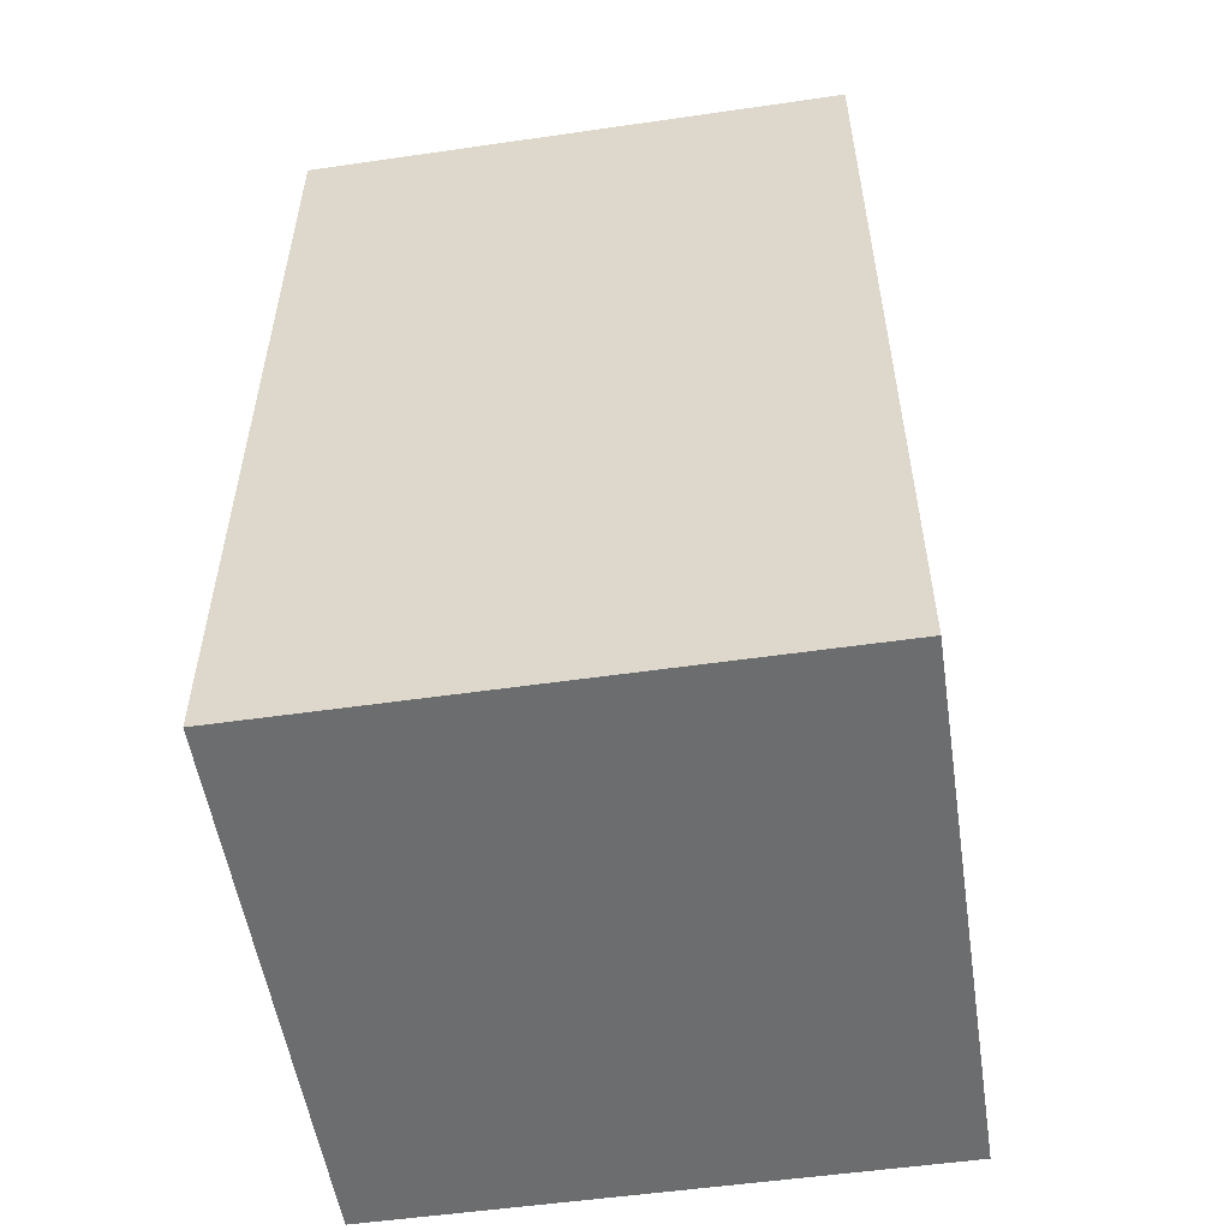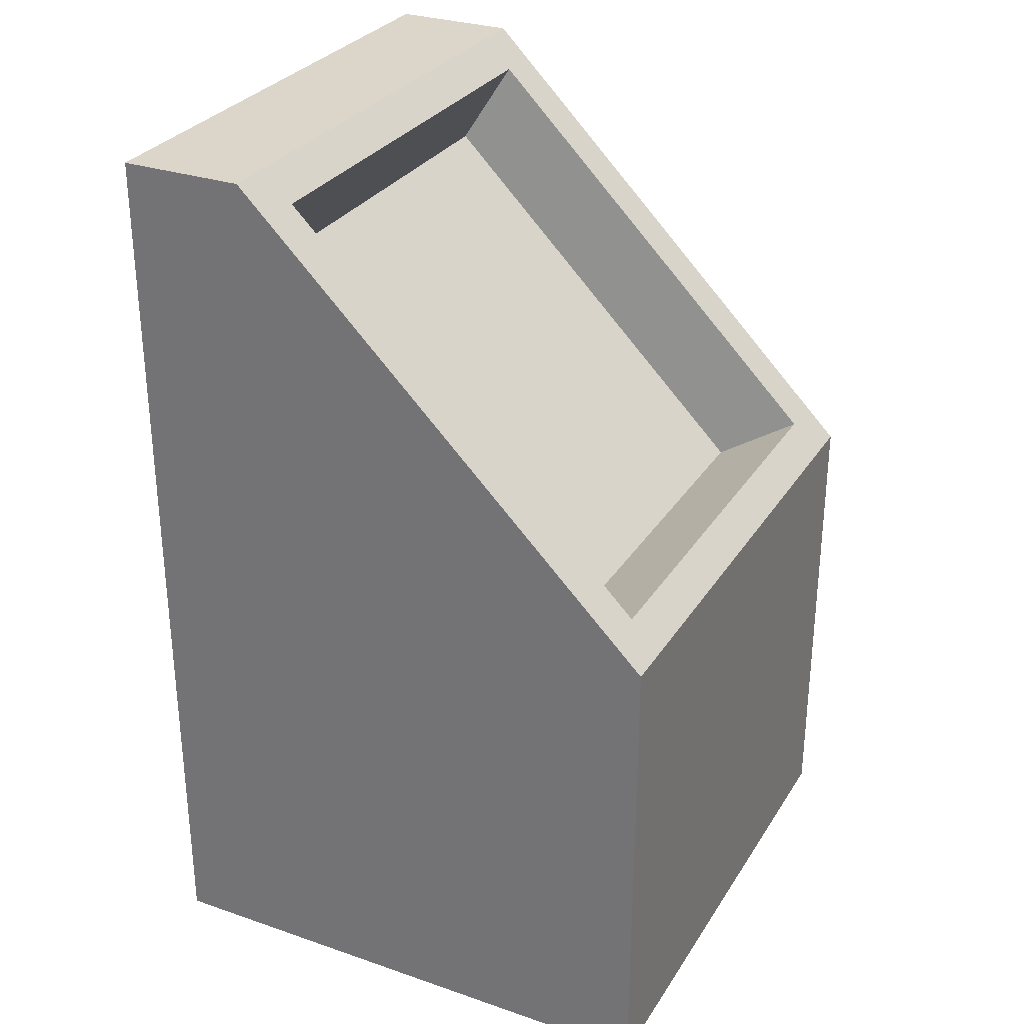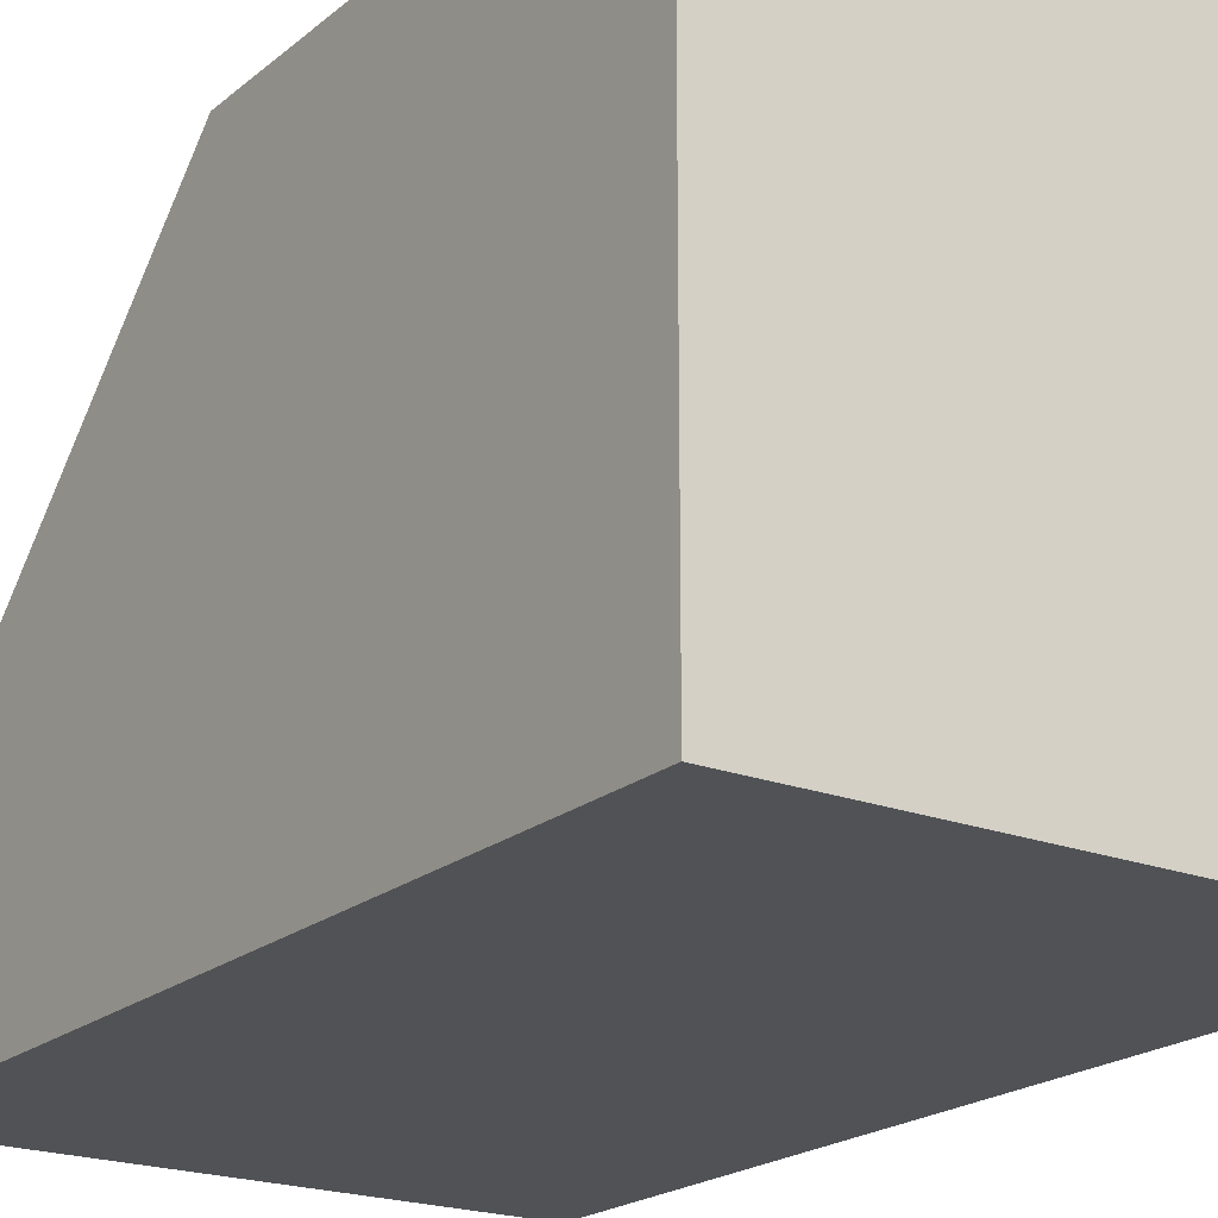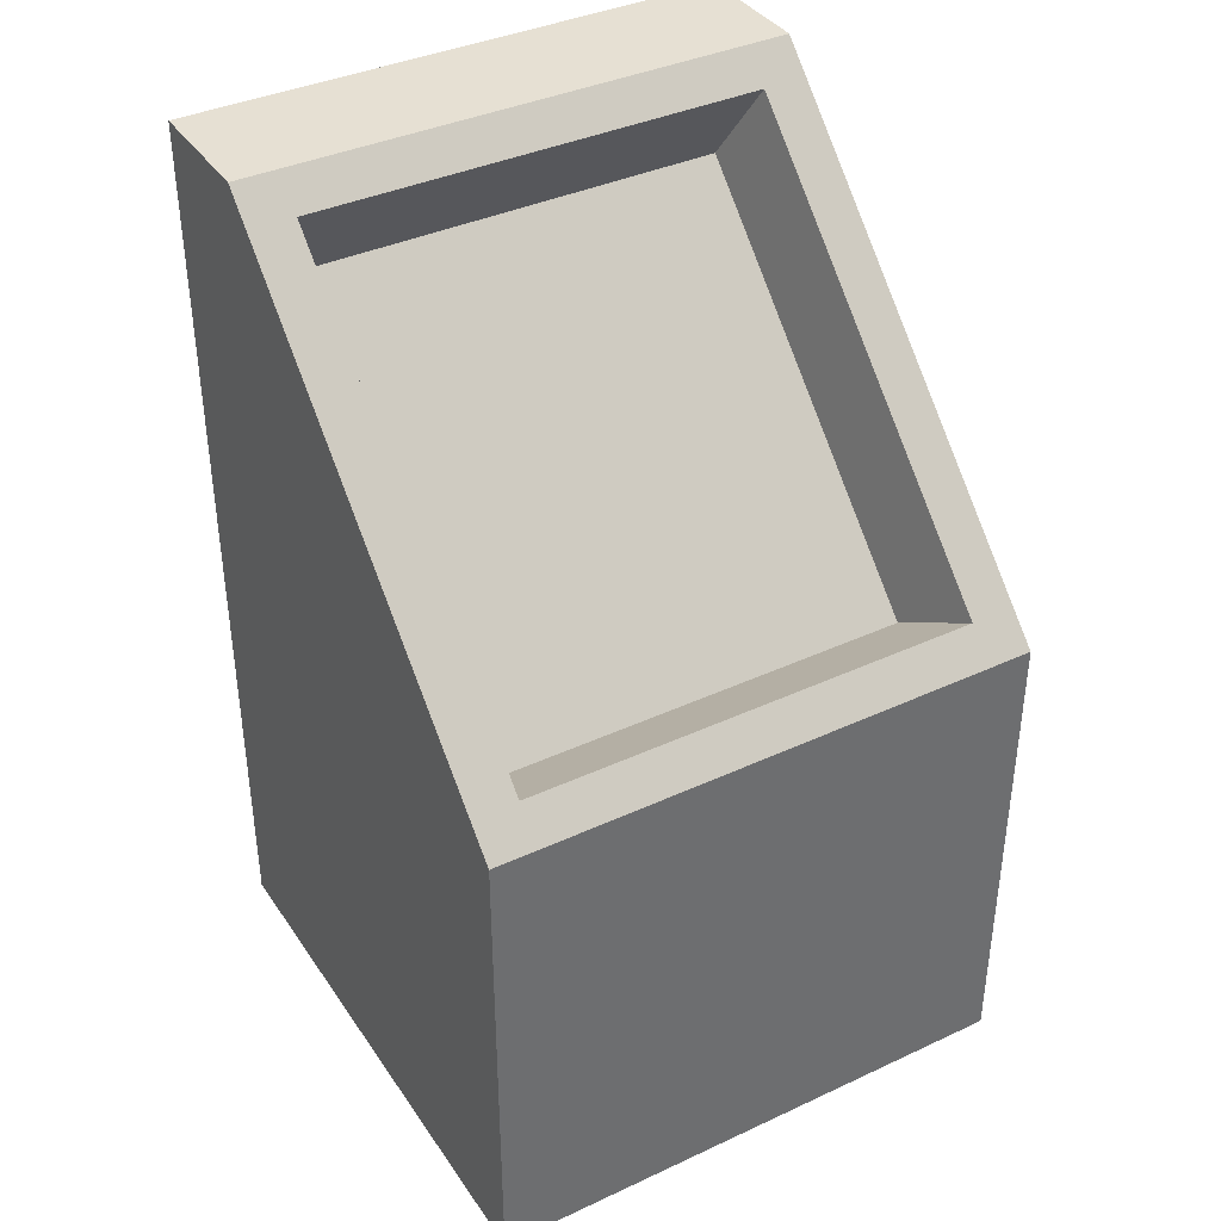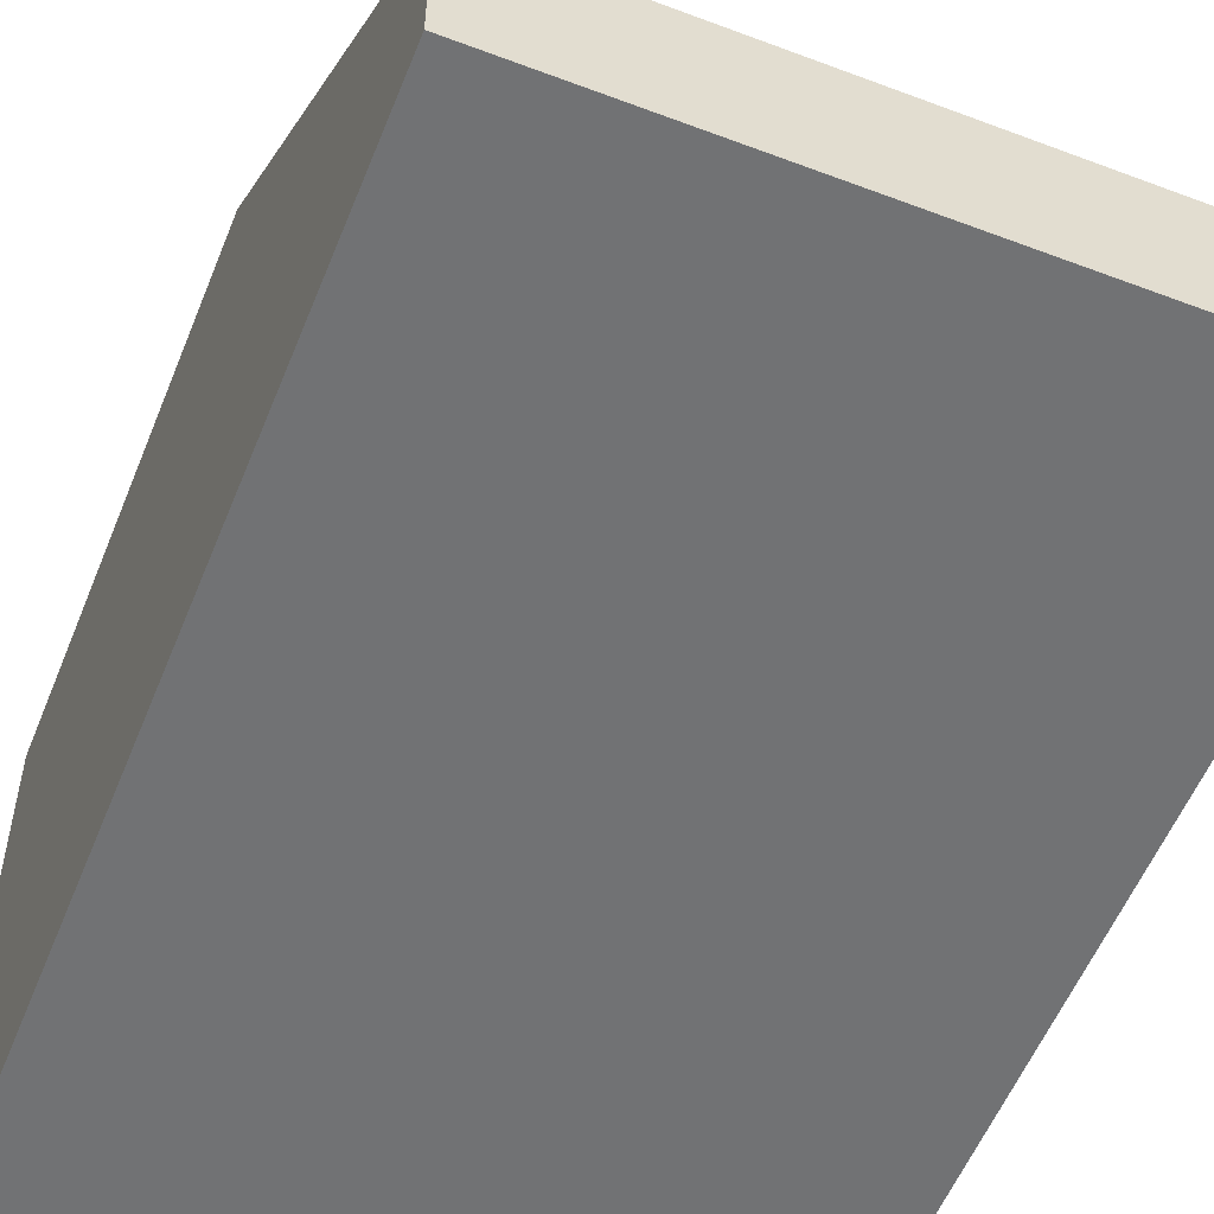
<metadata>
{"format":"obj","ext":"obj","renderer":"f3d","projection":"perspective","resolution":1024,"background":"white","views":[{"elev":-53.9,"azim":-171.3,"up":"+Y"},{"elev":29.8,"azim":-63.4,"up":"+Y"},{"elev":-20.7,"azim":-34.8,"up":"+Z"},{"elev":38.3,"azim":-30.4,"up":"+Y"},{"elev":-55.6,"azim":158.3,"up":"+Z"}]}
</metadata>
<code>
o Cube.022
v -7.995 0.006662 0.3666
v -7.995 0.006662 -0.3666
v -7.995 1.218 -0.3666
v -7.262 0.006662 0.3666
v -7.262 0.006662 -0.3666
v -7.262 1.218 -0.3666
v -7.934 0.6929 0.3262
v -7.934 1.177 -0.1581
v -7.322 1.177 -0.1581
v -7.322 0.6929 0.3262
v -7.262 0.6525 0.3666
v -7.262 1.218 -0.1985
v -7.995 1.218 -0.1985
v -7.995 0.6525 0.3666
v -7.351 0.6327 0.2213
v -7.351 1.072 -0.2182
v -7.906 1.072 -0.2182
v -7.906 0.6327 0.2213
g Cube.022_Cube.022_symbols
f 6 3 13 12
f 2 3 6 5
f 1 14 13 3 2
f 2 5 4 1
f 5 6 12 11 4
f 7 10 15 18
f 4 11 14 1
f 9 10 11 12
f 8 9 12 13
f 7 8 13 14
f 10 7 14 11
f 16 17 18 15
f 9 8 17 16
f 8 7 18 17
f 10 9 16 15

</code>
